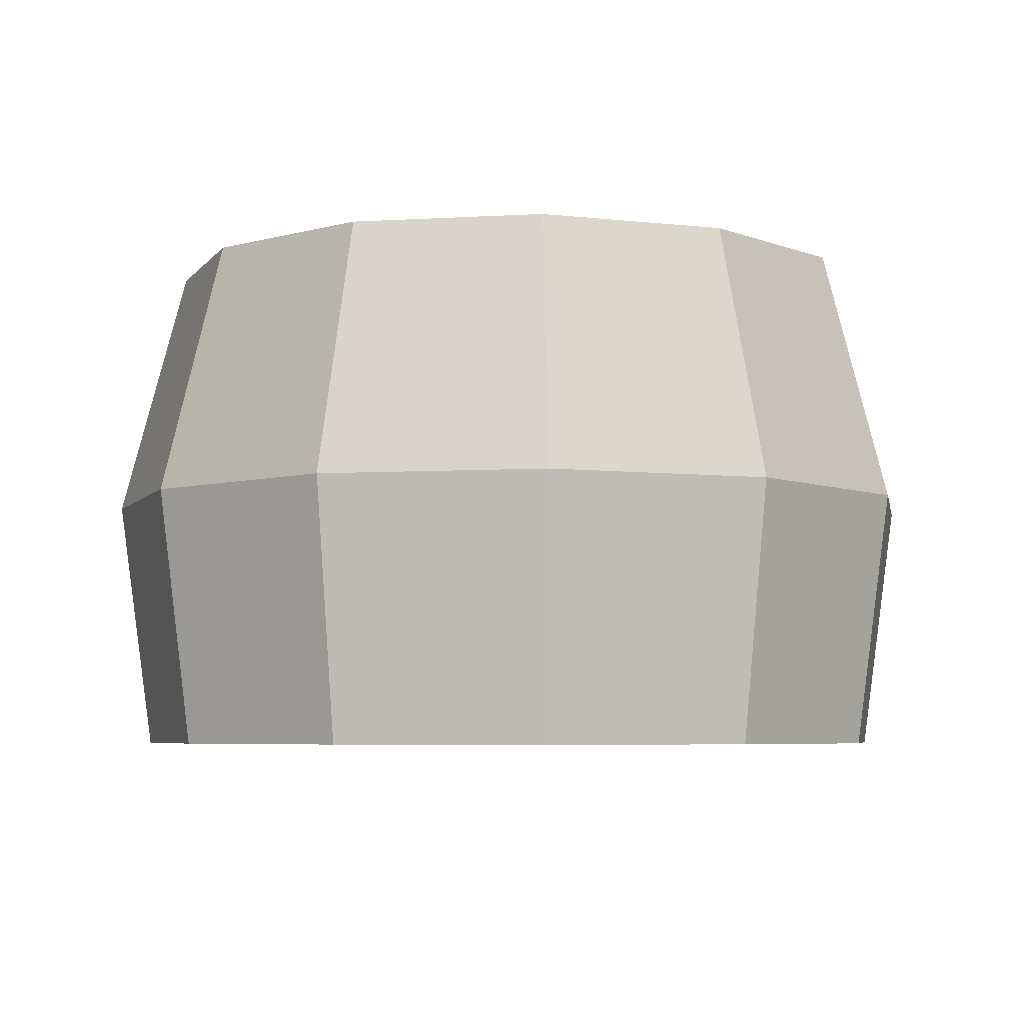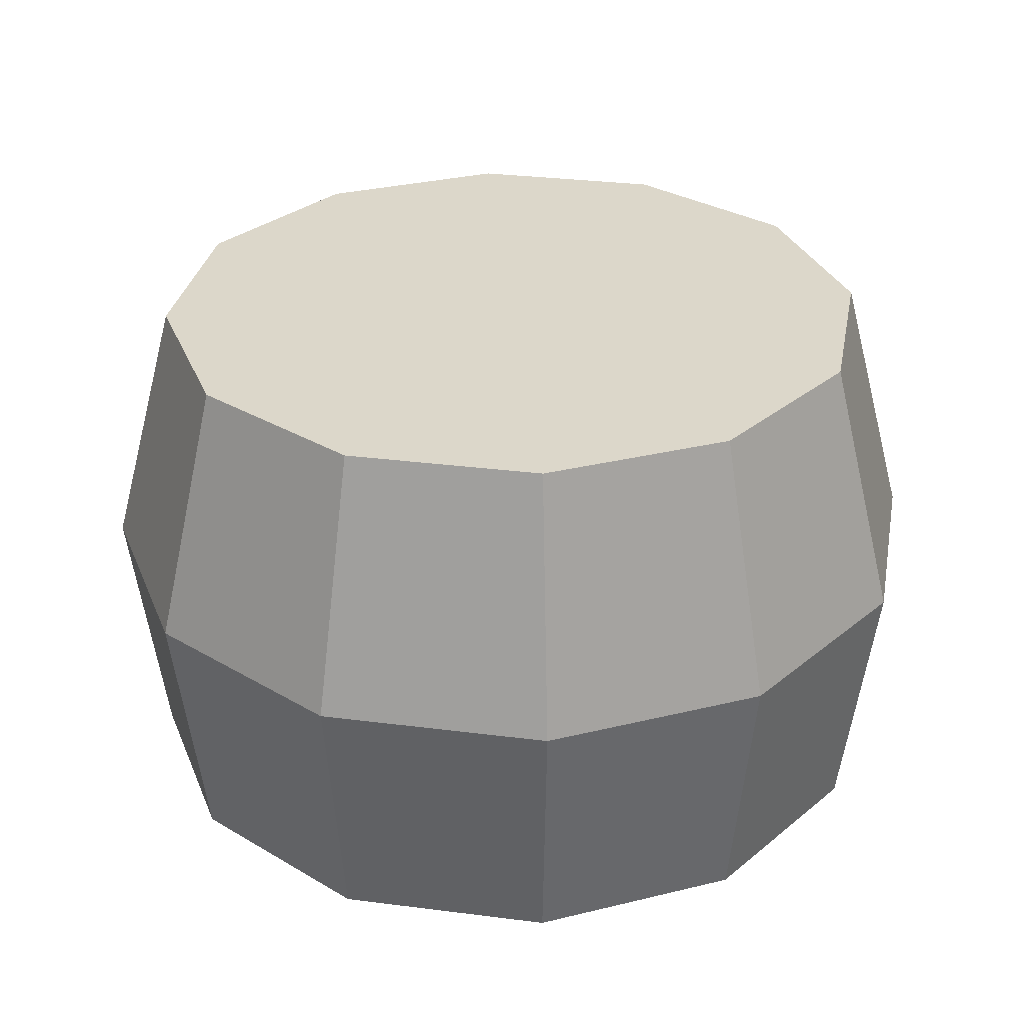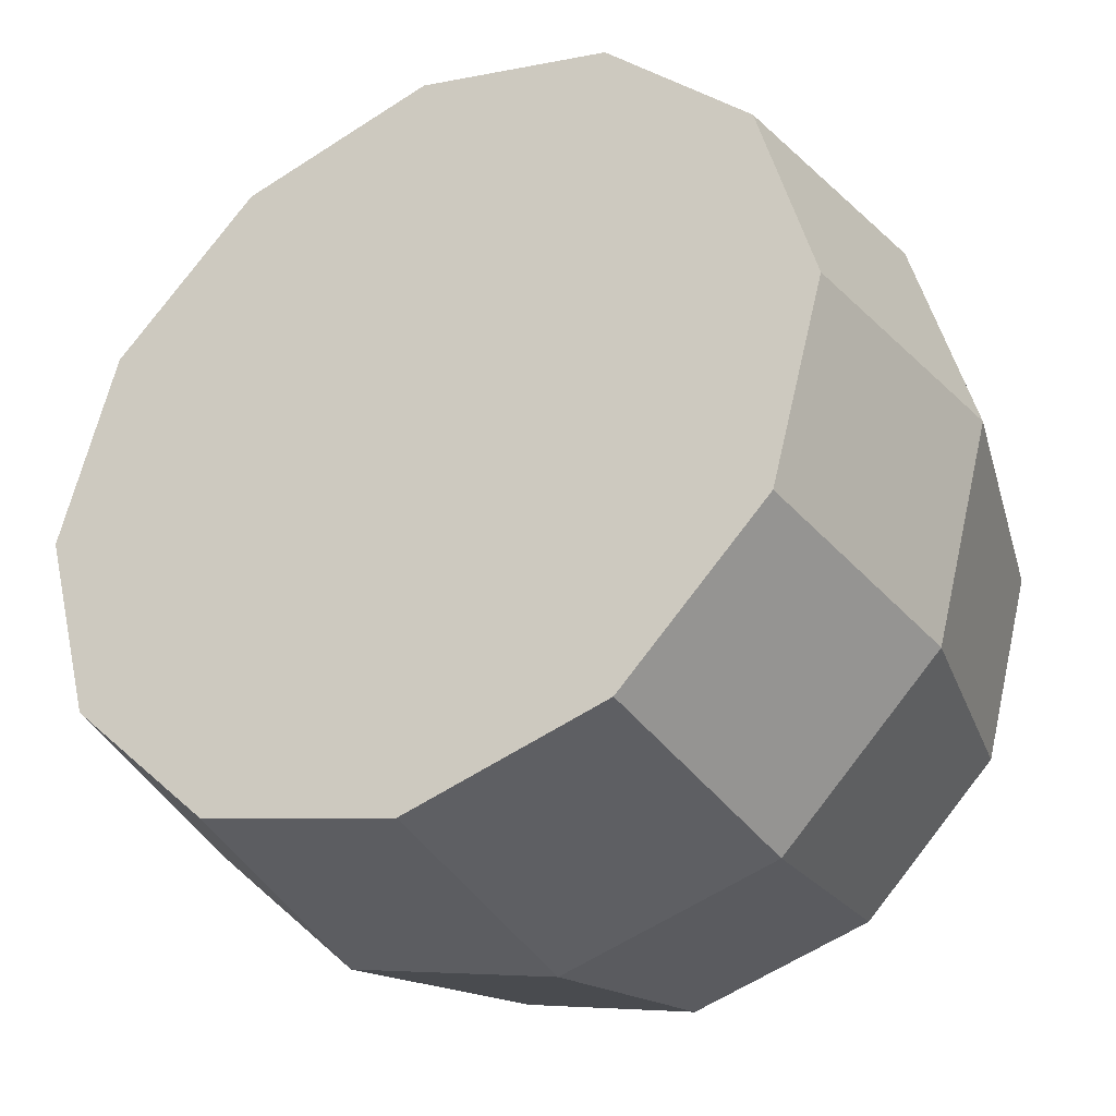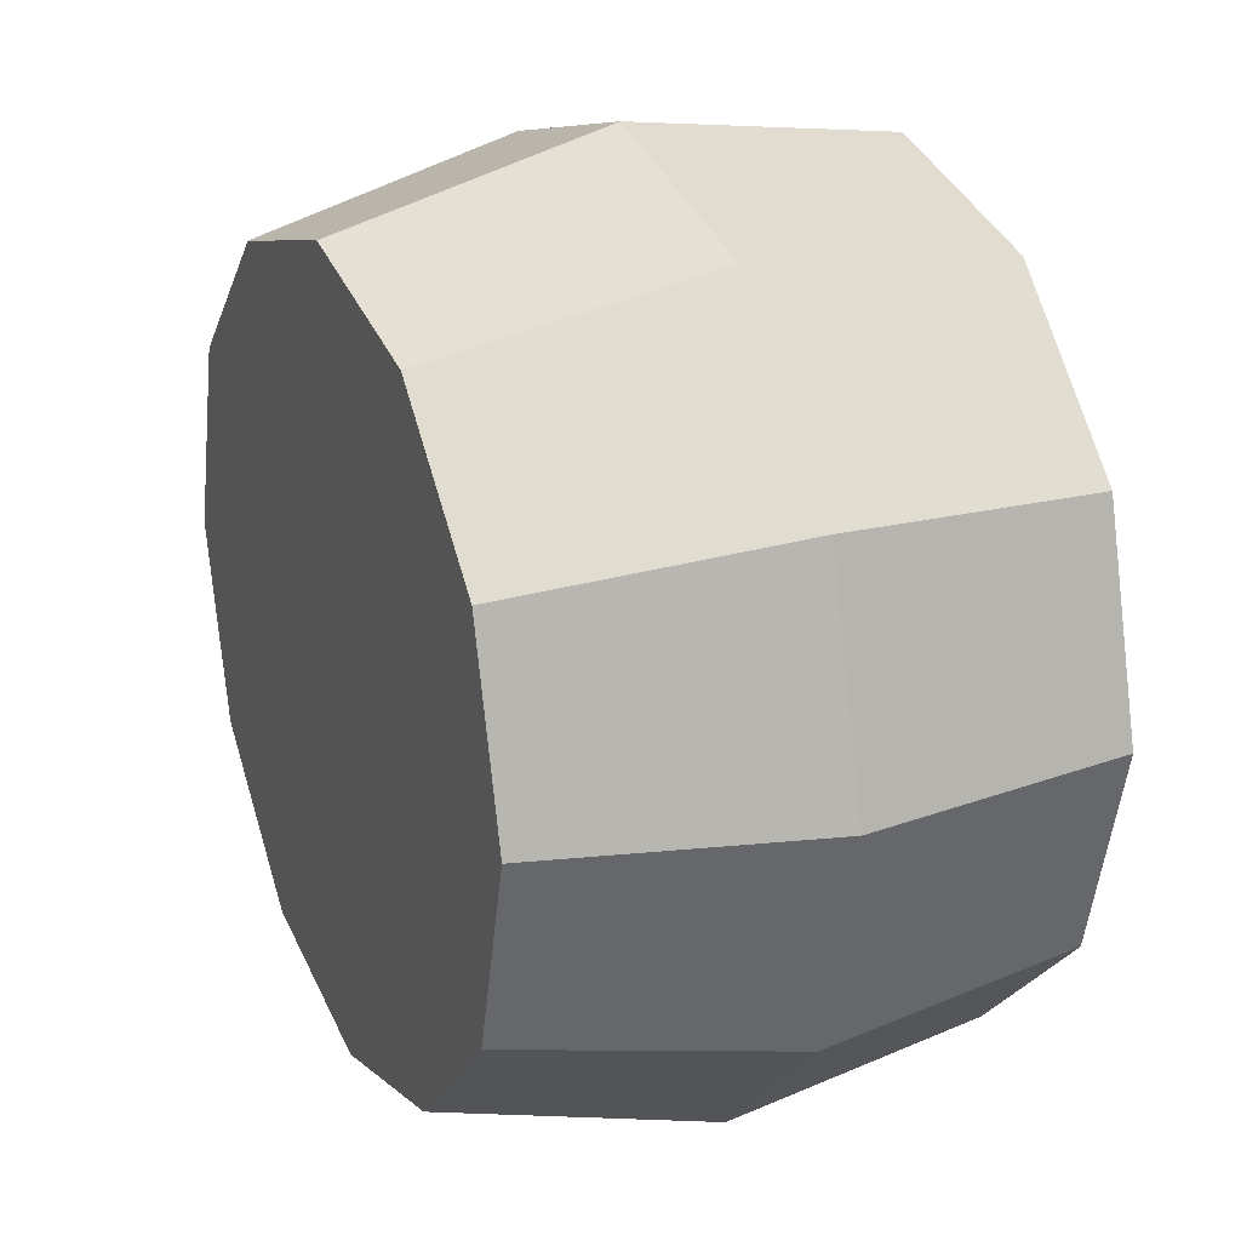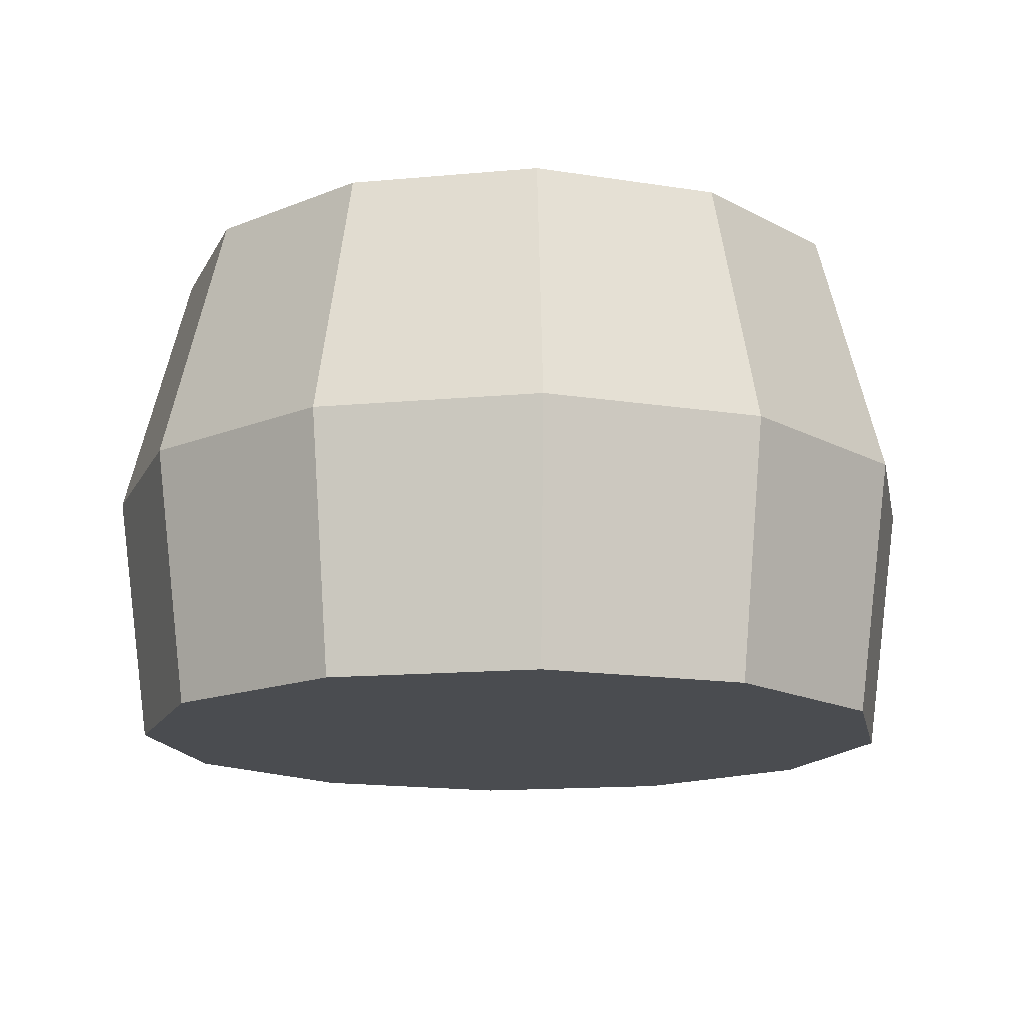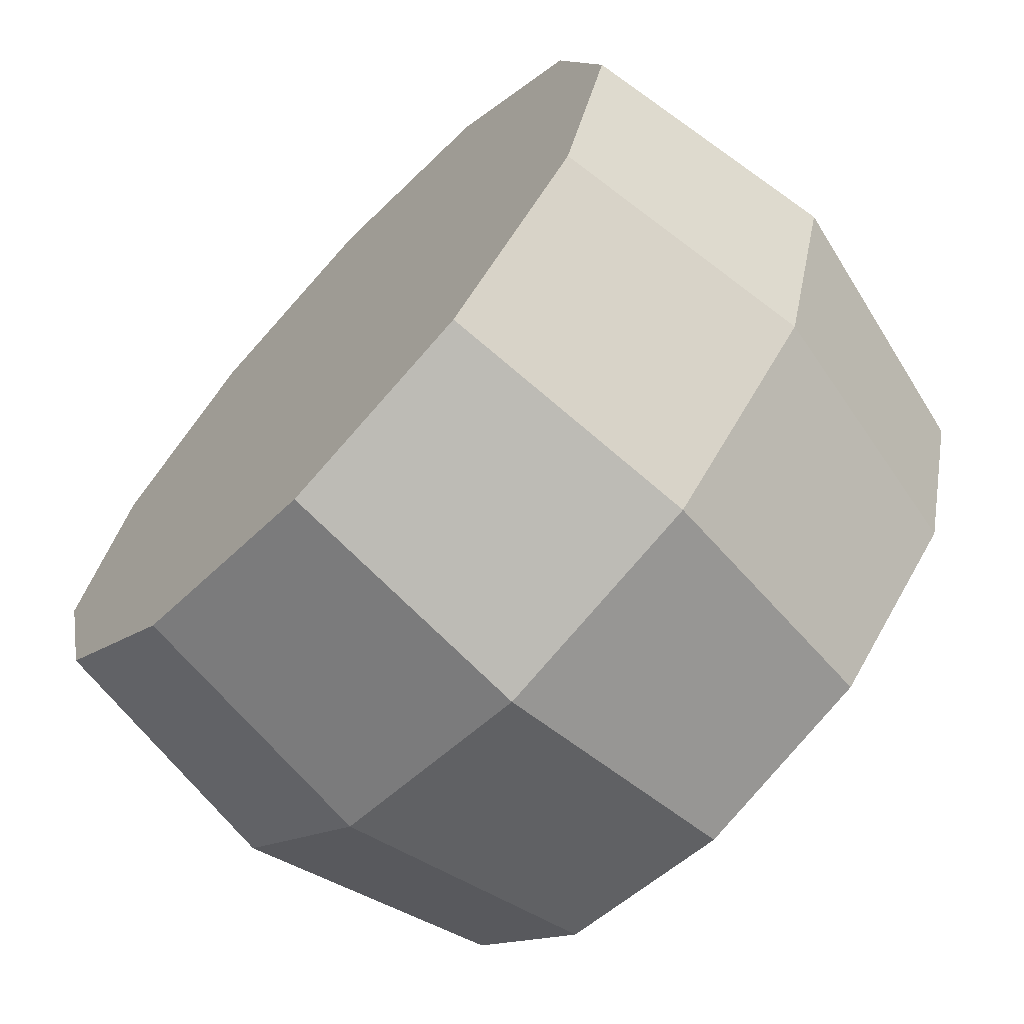
<metadata>
{"format":"obj","ext":"obj","renderer":"f3d","projection":"perspective","resolution":1024,"background":"white","views":[{"elev":-5.4,"azim":25.4,"up":"+Y"},{"elev":30.6,"azim":85.5,"up":"+Y"},{"elev":-33.7,"azim":30.1,"up":"+Z"},{"elev":23.5,"azim":-114.1,"up":"+Z"},{"elev":-15.0,"azim":-33.9,"up":"+Y"},{"elev":-67.5,"azim":46.6,"up":"+Z"}]}
</metadata>
<code>
g default
v 1910 1098 -131.3
v 1840 1098 -201.1
v 1849 1221 -215.7
v 1925 1221 -139.7
v 1745 1098 -226.6
v 1745 1221 -243.6
v 1650 1098 -201.1
v 1641 1221 -215.7
v 1580 1098 -131.3
v 1565 1221 -139.7
v 1554 1098 -35.86
v 1537 1221 -35.86
v 1580 1098 59.52
v 1565 1221 67.98
v 1650 1098 129.4
v 1641 1221 144
v 1745 1098 154.9
v 1745 1221 171.8
v 1840 1098 129.4
v 1849 1221 144
v 1910 1098 59.52
v 1925 1221 67.98
v 1936 1098 -35.86
v 1953 1221 -35.86
v 1897 1345 -123.6
v 1833 1345 -187.8
v 1745 1345 -211.3
v 1657 1345 -187.8
v 1920 1345 -35.86
v 1897 1345 51.85
v 1833 1345 116.1
v 1745 1345 139.6
v 1657 1345 116.1
v 1593 1345 51.85
v 1570 1345 -35.86
v 1593 1345 -123.6
g polySurface77 group12
f 1 2 3 4
f 2 5 6 3
f 5 7 8 6
f 7 9 10 8
f 9 11 12 10
f 11 13 14 12
f 13 15 16 14
f 15 17 18 16
f 17 19 20 18
f 19 21 22 20
f 21 23 24 22
f 23 1 4 24
f 25 26 27 28
f 24 4 25 29
f 22 24 29 30
f 20 22 30 31
f 18 20 31 32
f 16 18 32 33
f 14 16 33 34
f 12 14 34 35
f 10 12 35 36
f 8 10 36 28
f 6 8 28 27
f 3 6 27 26
f 4 3 26 25
f 31 34 33 32
f 30 35 34 31
f 29 36 35 30
f 25 28 36 29
f 15 13 19 17
f 13 11 21 19
f 11 9 23 21
f 9 7 1 23
f 2 1 7 5

</code>
